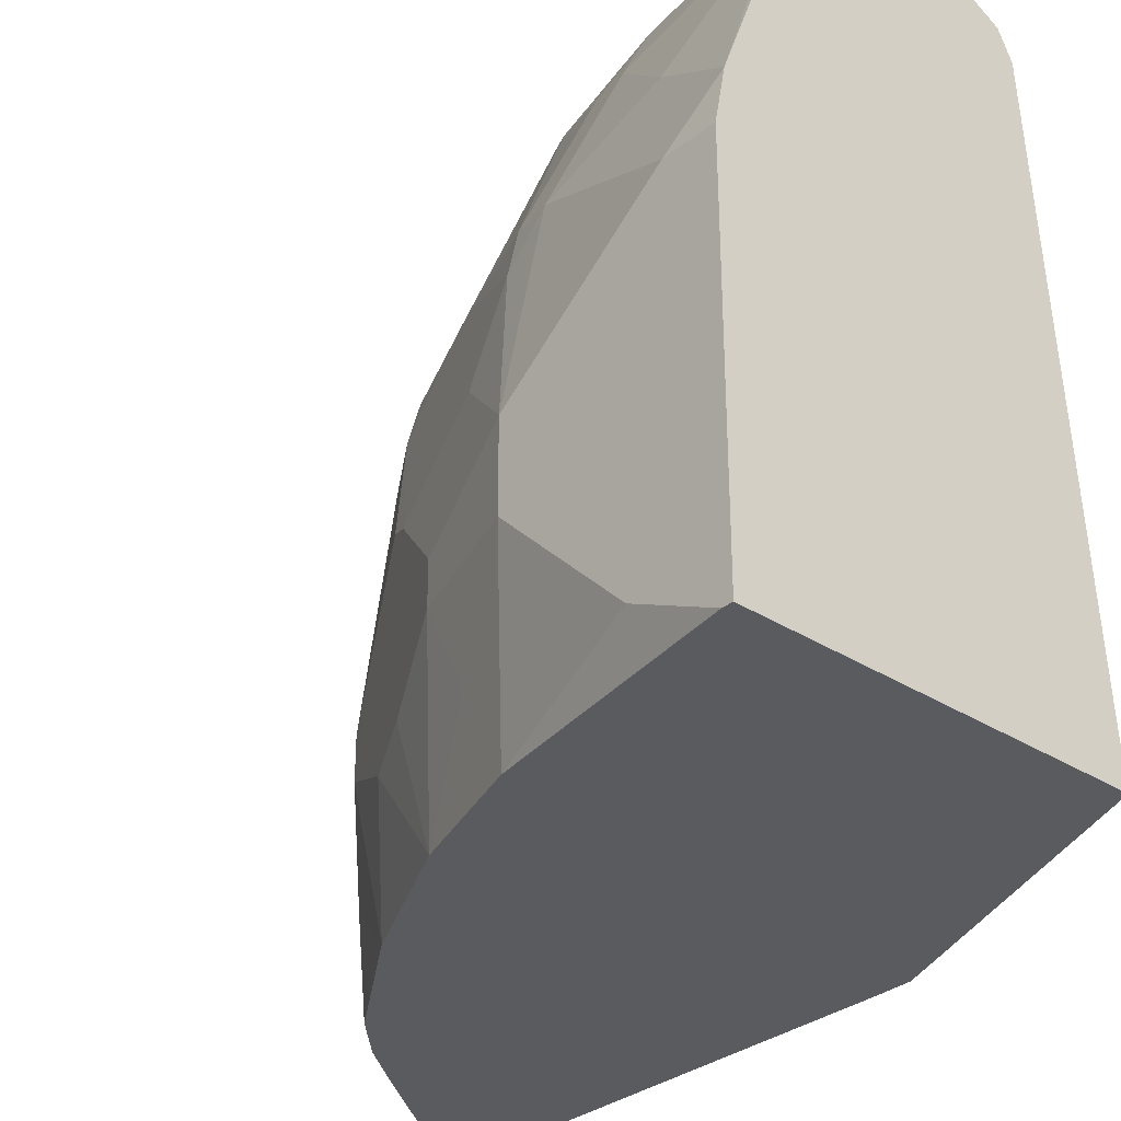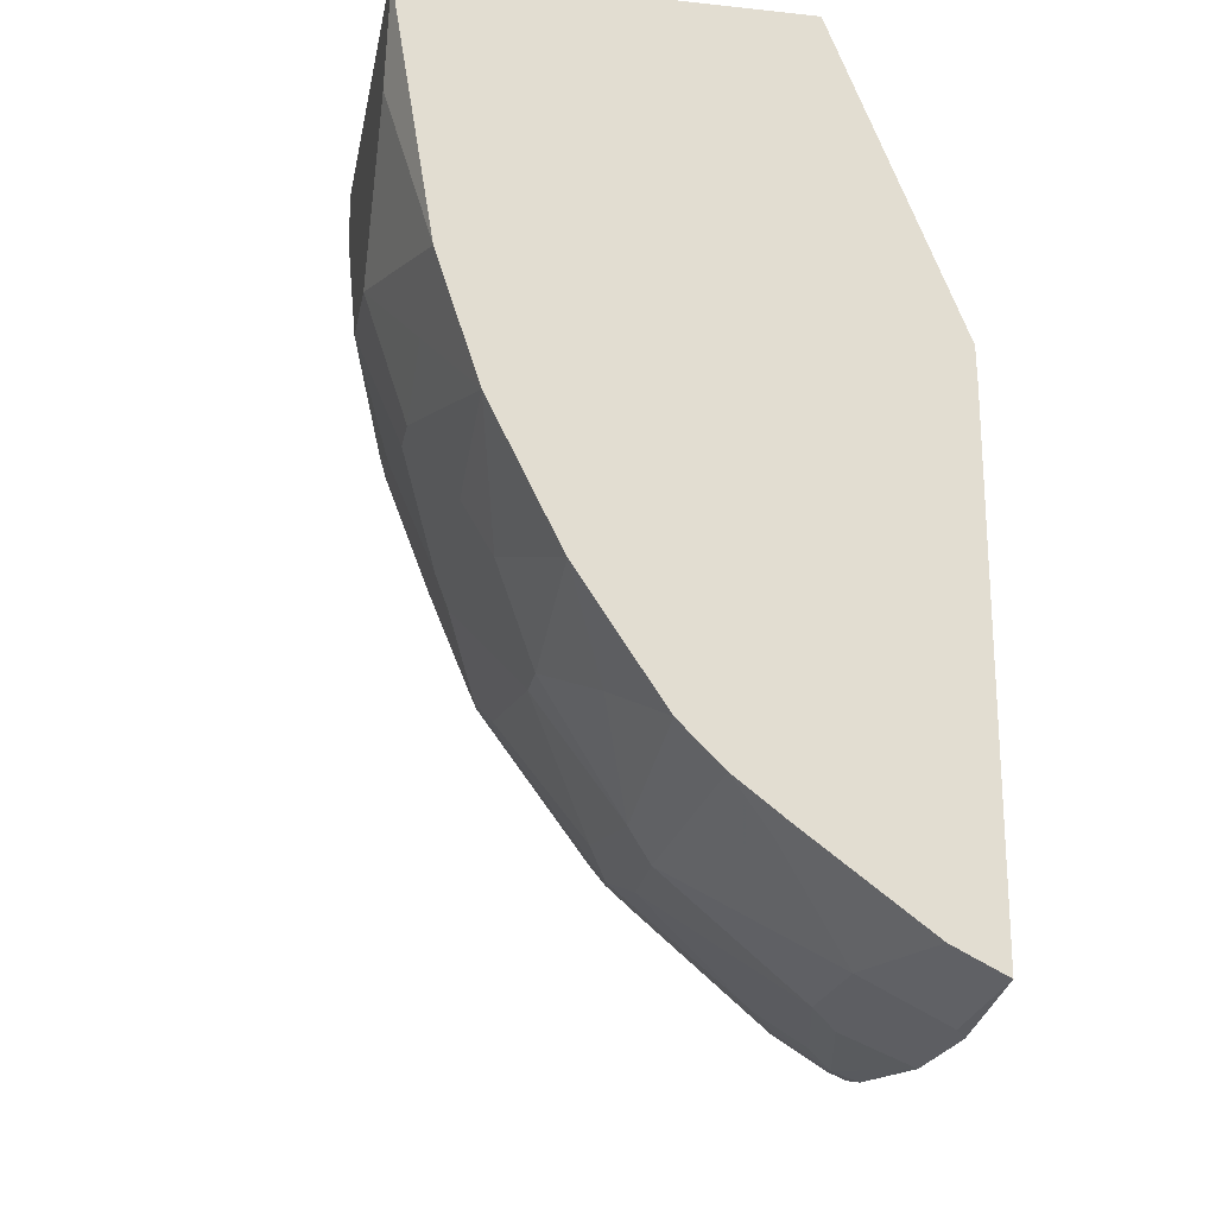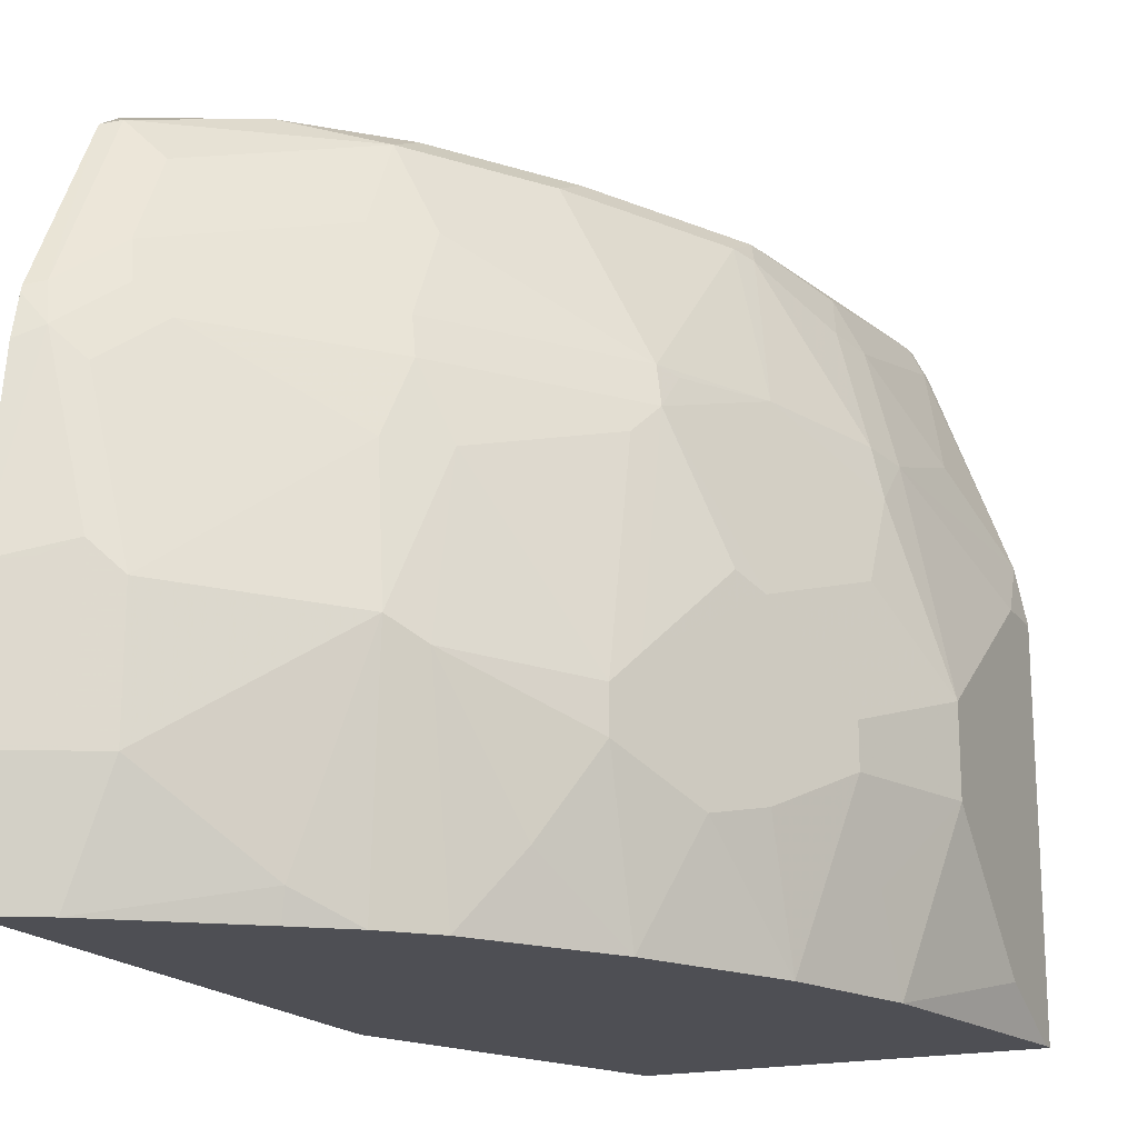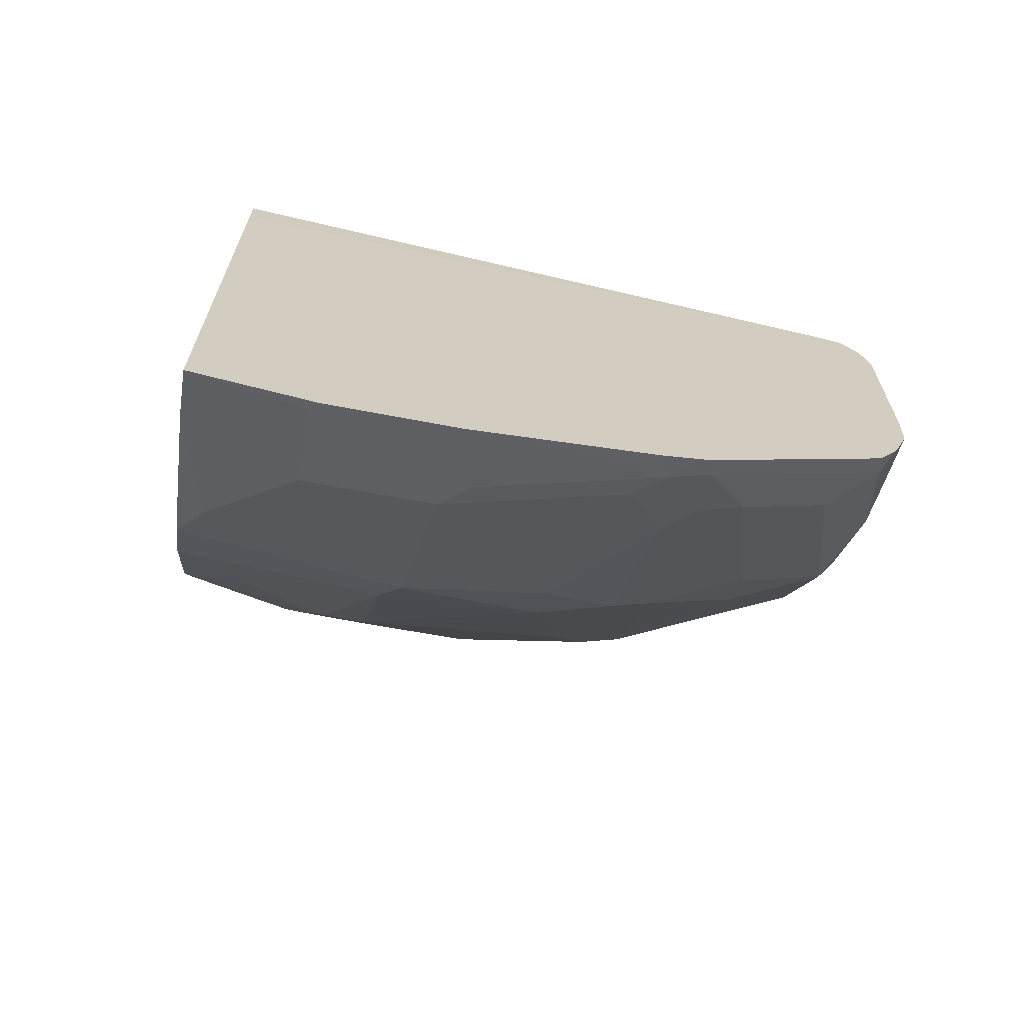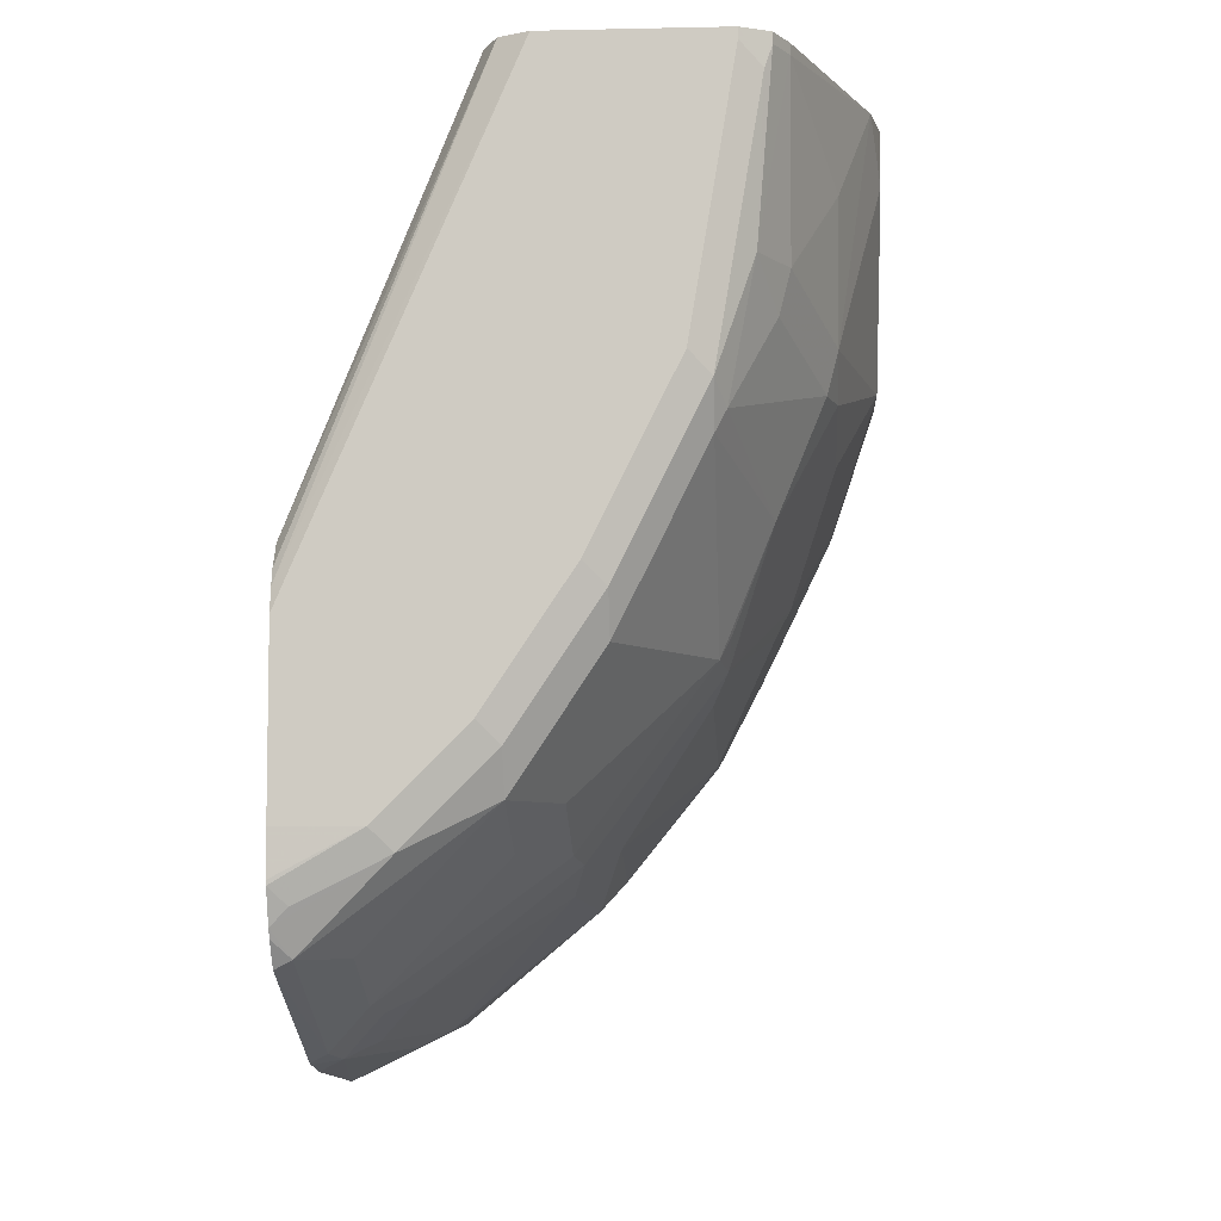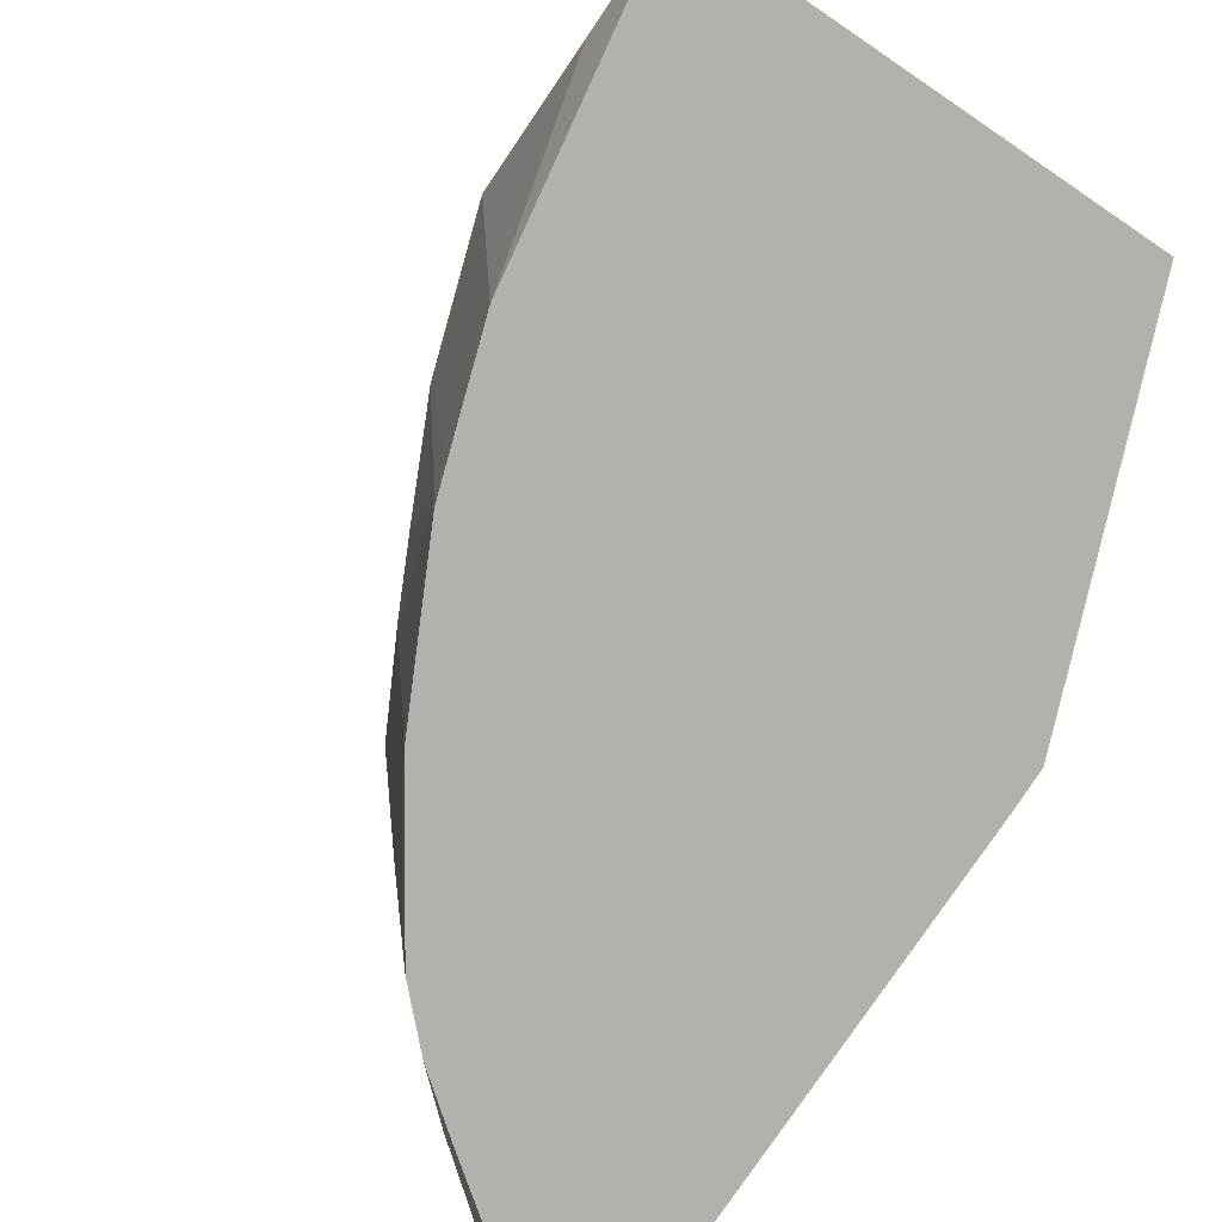
<metadata>
{"format":"obj","ext":"obj","renderer":"f3d","projection":"perspective","resolution":1024,"background":"white","views":[{"elev":-32.0,"azim":-41.9,"up":"+Y"},{"elev":-21.4,"azim":-10.7,"up":"+Z"},{"elev":-18.3,"azim":-154.9,"up":"+Y"},{"elev":-67.0,"azim":79.2,"up":"+Z"},{"elev":-6.3,"azim":-176.4,"up":"+Z"},{"elev":-79.0,"azim":-34.2,"up":"+Y"}]}
</metadata>
<code>
v -0.4147 0.03825 -0.7449
v -0.4473 0.03825 -0.7287
v -0.4233 0.1369 -0.7593
v -0.4147 0.1455 -0.7636
v -0.4147 0.03825 -0.2982
v -0.4606 0.03825 -0.722
v -0.498 0.1369 -0.722
v -0.4482 0.1494 -0.7469
v -0.4147 0.2575 -0.7636
v -0.4153 0.03825 -0.2659
v -0.4147 0.5936 -0.3529
v -0.5727 0.06225 -0.6473
v -0.5353 0.09963 -0.6847
v -0.5678 0.03825 -0.6425
v -0.498 0.249 -0.722
v -0.4731 0.1619 -0.7344
v -0.6225 0.2366 -0.6224
v -0.4482 0.2615 -0.7469
v -0.4731 0.2739 -0.7344
v -0.4357 0.4232 -0.7344
v -0.4147 0.4127 -0.7449
v -0.5247 0.03825 0.009065
v -0.4147 0.6132 -0.3578
v -0.5602 0.5975 0.009065
v -0.61 0.03825 -0.6099
v -0.4606 0.3984 -0.722
v -0.5353 0.2863 -0.6847
v -0.6473 0.03825 -0.5726
v -0.6442 0.2194 -0.5975
v -0.6473 0.361 -0.5726
v -0.6225 0.4232 -0.5851
v -0.61 0.361 -0.6099
v -0.5727 0.3237 -0.6473
v -0.4295 0.4575 -0.7282
v -0.4147 0.4481 -0.7371
v -0.498 0.4357 -0.6847
v -0.4731 0.4606 -0.6971
v -0.4668 0.4948 -0.6909
v -0.859 0.03825 0.009065
v -0.4147 0.6264 -0.3774
v -0.5727 0.6224 0.009065
v -0.5648 0.6066 0.009065
v -0.6846 0.09963 -0.5353
v -0.722 0.03825 -0.4606
v -0.722 0.1743 -0.4979
v -0.722 0.2116 -0.4979
v -0.6846 0.2863 -0.5353
v -0.722 0.3984 -0.4606
v -0.7345 0.4232 -0.4357
v -0.6162 0.4575 -0.5789
v -0.4147 0.4538 -0.7356
v -0.4295 0.6069 -0.6535
v -0.4147 0.6032 -0.6609
v -0.4668 0.5695 -0.6535
v -0.5789 0.5322 -0.5789
v -0.5789 0.6069 -0.5415
v -0.859 0.03825 -1.098e-05
v -0.859 0.3734 0.009065
v -0.4147 0.6309 -0.3911
v -0.5975 0.6349 0.009065
v -0.7287 0.03825 -0.4472
v -0.7593 0.1369 -0.4232
v -0.7843 0.1494 -0.3735
v -0.7345 0.1992 -0.473
v -0.7345 0.2366 -0.473
v -0.7718 0.3112 -0.3983
v -0.7843 0.2988 -0.3735
v -0.8216 0.3362 -0.2615
v -0.8216 0.4108 -0.2241
v -0.7718 0.4606 -0.3237
v -0.7376 0.4528 -0.4108
v -0.7282 0.4575 -0.4295
v -0.6162 0.5322 -0.5415
v -0.5042 0.6255 -0.5789
v -0.4147 0.6219 -0.6309
v -0.4147 0.6179 -0.6388
v -0.6535 0.6069 -0.4295
v -0.5789 0.6255 -0.5041
v -0.859 0.07475 -0.07474
v -0.8216 0.03825 -0.2241
v -0.8496 0.4222 0.009065
v -0.859 0.3734 -0.03738
v -0.4147 0.6349 -0.4108
v -0.7469 0.6349 0.009065
v -0.766 0.03825 -0.3726
v -0.7843 0.03825 -0.3361
v -0.8216 0.1868 -0.2988
v -0.8216 0.2241 -0.2988
v -0.859 0.2615 -0.1868
v -0.8216 0.4481 -0.1868
v -0.8123 0.4528 -0.2241
v -0.7376 0.6022 -0.2615
v -0.7282 0.6069 -0.2802
v -0.6909 0.5322 -0.4295
v -0.4855 0.6349 -0.5602
v -0.4147 0.6329 -0.6015
v -0.4295 0.6255 -0.6161
v -0.6909 0.6069 -0.3548
v -0.6535 0.6255 -0.3921
v -0.6349 0.6349 -0.3735
v -0.5602 0.6349 -0.4854
v -0.859 0.1121 -0.1121
v -0.859 0.1868 -0.1868
v -0.8216 0.1121 -0.2615
v -0.7843 0.5975 0.009065
v -0.7843 0.5975 -1.098e-05
v -0.8216 0.4855 -0.07474
v -0.4147 0.6349 -0.5602
v -0.7718 0.6224 0.009065
v -0.7469 0.6349 -1.098e-05
v -0.7656 0.6255 -0.01869
v -0.7843 0.5602 -0.1494
v -0.7749 0.5649 -0.1868
v -0.7593 0.6099 -0.1494
v -0.7345 0.6224 -0.2241
v -0.7282 0.6255 -0.2428
v -0.4147 0.6334 -0.5975
v -0.6909 0.6255 -0.3175
v -0.7096 0.6349 -0.2241
v -0.7812 0.6036 0.009065
v -0.7718 0.6224 -1.098e-05
f 60 101 100
f 60 110 84
f 60 119 110
f 60 100 119
f 60 95 101
f 56 78 74
f 60 83 108
f 59 83 60
f 58 81 82
f 57 79 80
f 69 91 70
f 60 108 95
f 61 85 62
f 63 87 88
f 62 86 63
f 63 67 65
f 63 65 64
f 63 86 87
f 63 88 67
f 65 67 66
f 67 88 89
f 67 89 68
f 68 89 69
f 69 89 90
f 69 90 91
f 56 99 78
f 62 85 86
f 56 77 99
f 49 69 70
f 56 73 94
f 70 72 71
f 43 44 45
f 44 61 62
f 44 62 45
f 45 62 63
f 45 63 64
f 45 64 65
f 45 65 46
f 46 65 48
f 46 48 47
f 48 65 49
f 49 65 66
f 56 94 77
f 49 66 67
f 49 68 69
f 49 70 71
f 49 71 72
f 49 72 50
f 50 73 56
f 50 56 55
f 50 72 73
f 52 54 56
f 52 56 74
f 52 74 75
f 52 75 76
f 52 76 53
f 49 67 68
f 70 91 92
f 116 119 118
f 70 93 72
f 90 107 112
f 91 113 92
f 92 113 114
f 92 114 115
f 92 115 116
f 92 116 93
f 93 116 118
f 93 118 98
f 95 108 117
f 95 117 96
f 99 118 100
f 100 118 119
f 90 113 91
f 105 120 106
f 106 121 114
f 106 114 112
f 106 112 107
f 109 111 121
f 109 121 120
f 110 119 116
f 110 116 111
f 111 116 114
f 111 114 121
f 112 114 113
f 114 116 115
f 41 59 60
f 106 120 121
f 90 112 113
f 87 89 88
f 87 103 89
f 72 94 73
f 72 93 98
f 72 98 94
f 74 95 96
f 74 96 97
f 74 97 75
f 74 78 101
f 74 101 95
f 75 97 96
f 77 94 98
f 77 98 118
f 77 118 99
f 78 99 100
f 78 100 101
f 79 102 80
f 80 102 103
f 80 103 104
f 80 104 86
f 81 105 106
f 81 106 107
f 81 107 90
f 81 90 82
f 82 90 89
f 84 110 111
f 84 111 109
f 86 104 87
f 87 104 103
f 70 92 93
f 40 59 41
f 39 102 79
f 1 3 4
f 1 6 2
f 2 6 7
f 2 7 3
f 3 7 4
f 4 7 8
f 4 8 18
f 4 18 9
f 5 11 10
f 6 12 13
f 6 13 7
f 6 14 12
f 7 15 19
f 1 25 14
f 7 19 16
f 7 13 17
f 7 17 15
f 8 16 19
f 8 19 18
f 9 18 19
f 9 19 20
f 9 20 21
f 10 11 22
f 11 23 24
f 11 24 22
f 12 14 25
f 12 25 17
f 7 16 8
f 12 17 13
f 1 28 25
f 1 61 44
f 1 2 3
f 39 79 57
f 1 4 9
f 1 9 21
f 1 21 35
f 1 35 51
f 1 51 53
f 1 53 76
f 1 76 75
f 1 75 96
f 1 96 117
f 1 117 108
f 1 44 28
f 1 108 83
f 1 59 40
f 1 40 23
f 1 23 11
f 1 11 5
f 1 5 10
f 1 10 22
f 1 22 39
f 1 39 57
f 1 57 80
f 1 80 86
f 1 86 85
f 1 85 61
f 1 83 59
f 15 26 20
f 1 14 6
f 15 17 27
f 28 44 43
f 29 43 45
f 29 45 46
f 29 46 47
f 29 47 30
f 30 47 48
f 30 48 49
f 30 49 31
f 31 50 36
f 31 36 32
f 31 49 50
f 32 36 33
f 28 43 29
f 34 51 35
f 34 52 53
f 34 53 51
f 36 38 37
f 36 50 38
f 38 54 52
f 38 50 55
f 38 55 56
f 38 56 54
f 39 58 82
f 39 82 89
f 39 89 103
f 15 20 19
f 34 38 52
f 27 33 36
f 39 103 102
f 23 41 42
f 23 42 24
f 15 36 26
f 17 25 28
f 17 28 29
f 17 29 30
f 17 30 31
f 17 31 32
f 17 32 33
f 17 33 27
f 20 34 35
f 20 35 21
f 20 26 36
f 20 36 37
f 15 27 36
f 20 38 34
f 23 40 41
f 22 58 39
f 22 81 58
f 20 37 38
f 22 120 105
f 22 105 81
f 22 84 109
f 22 60 84
f 22 41 60
f 22 42 41
f 22 24 42
f 22 109 120

</code>
